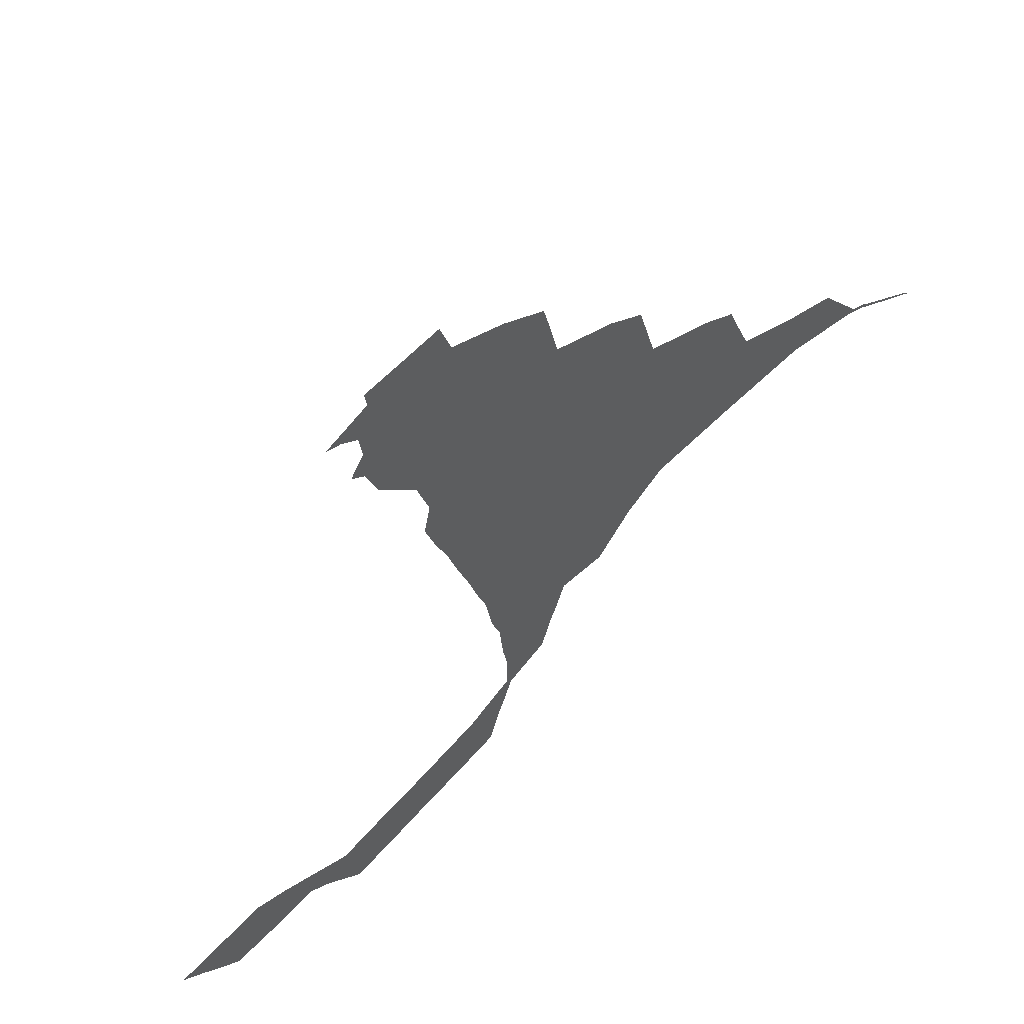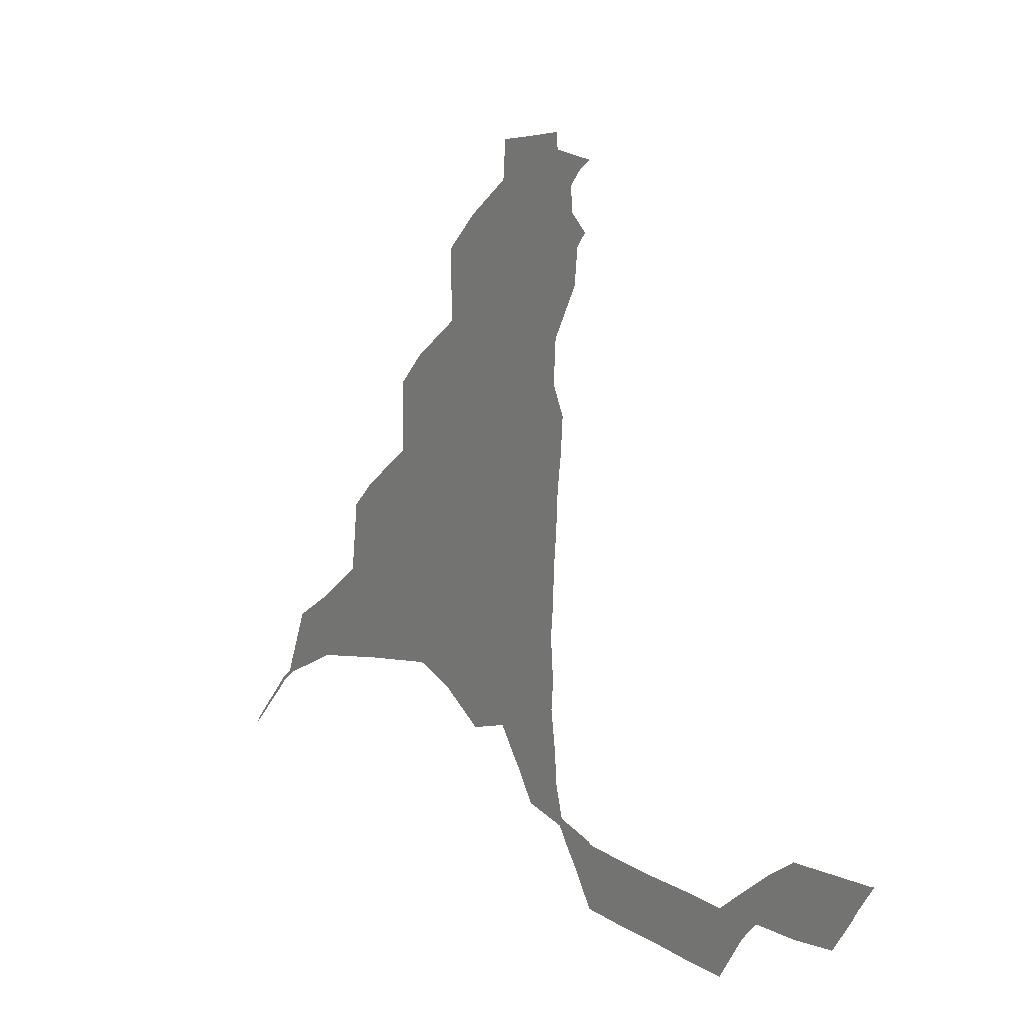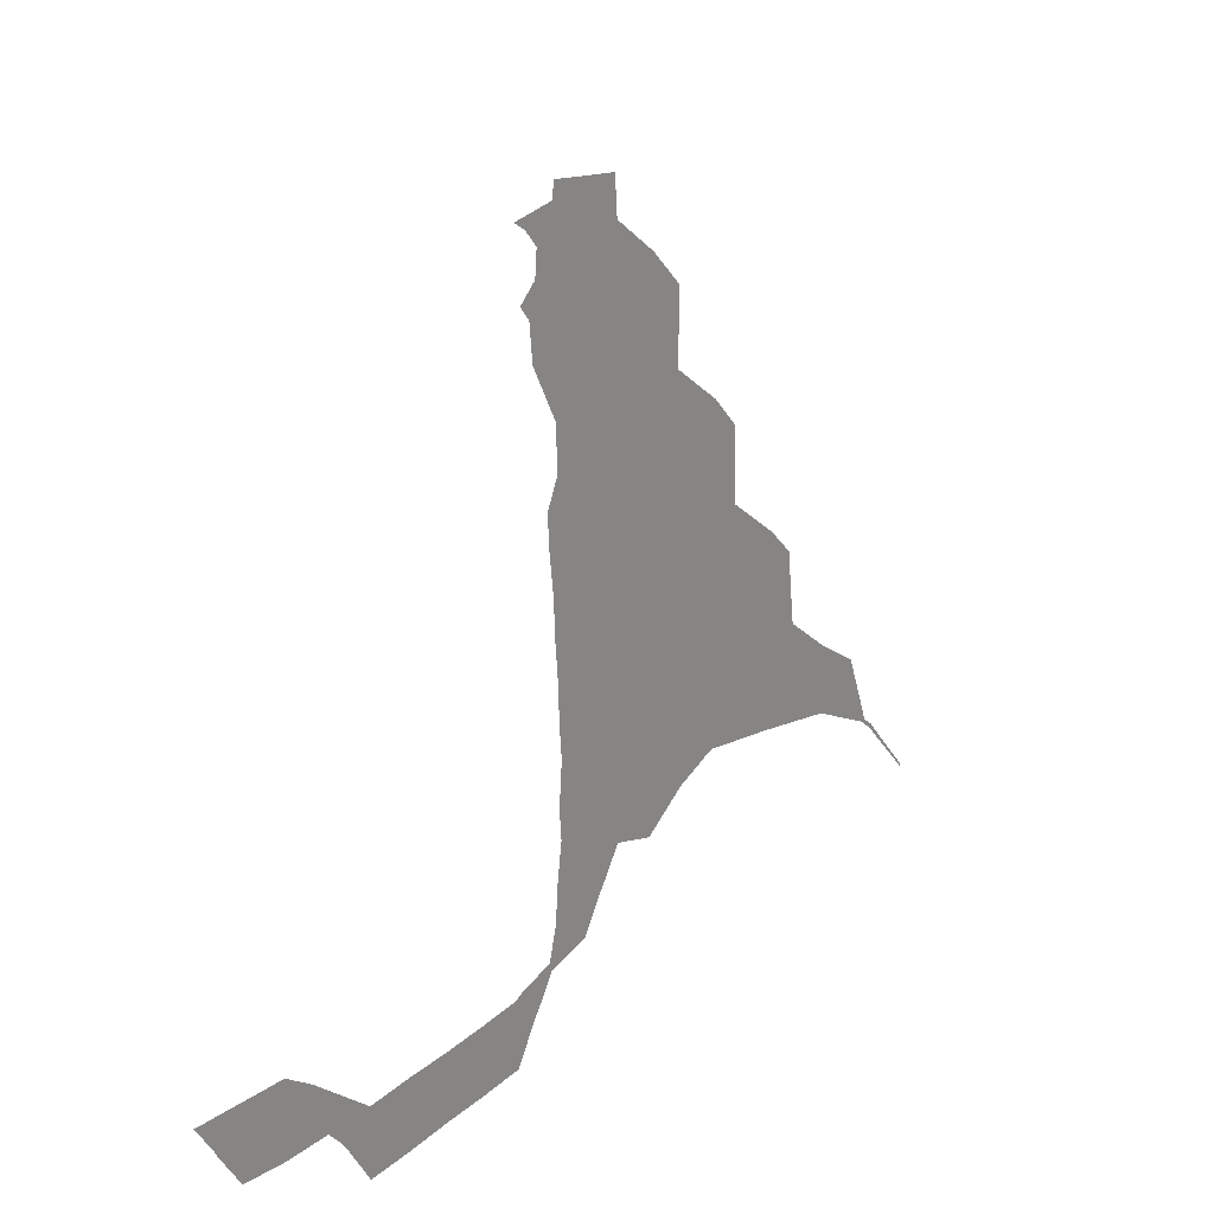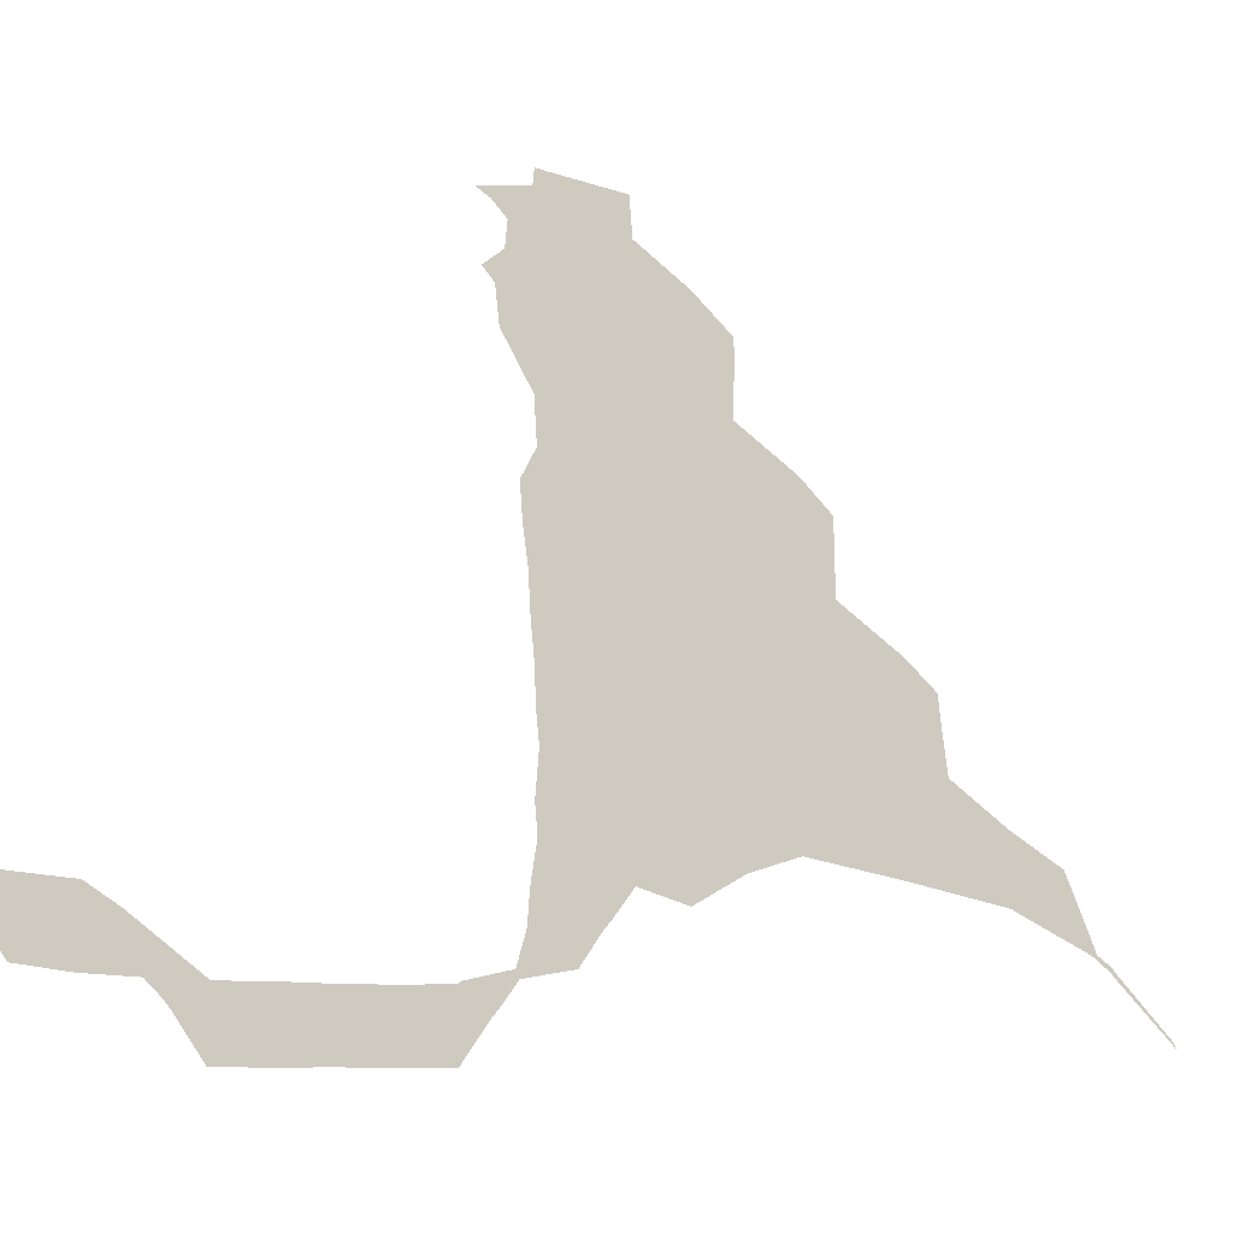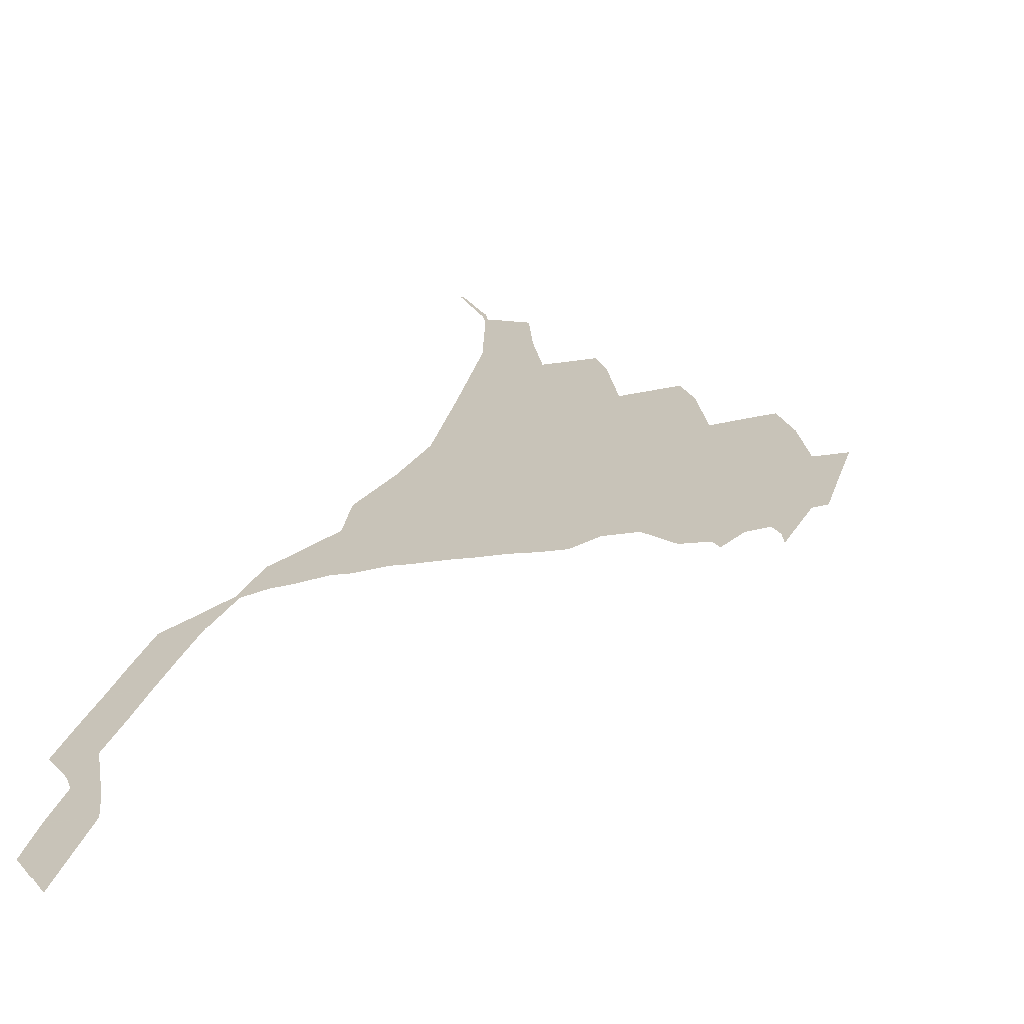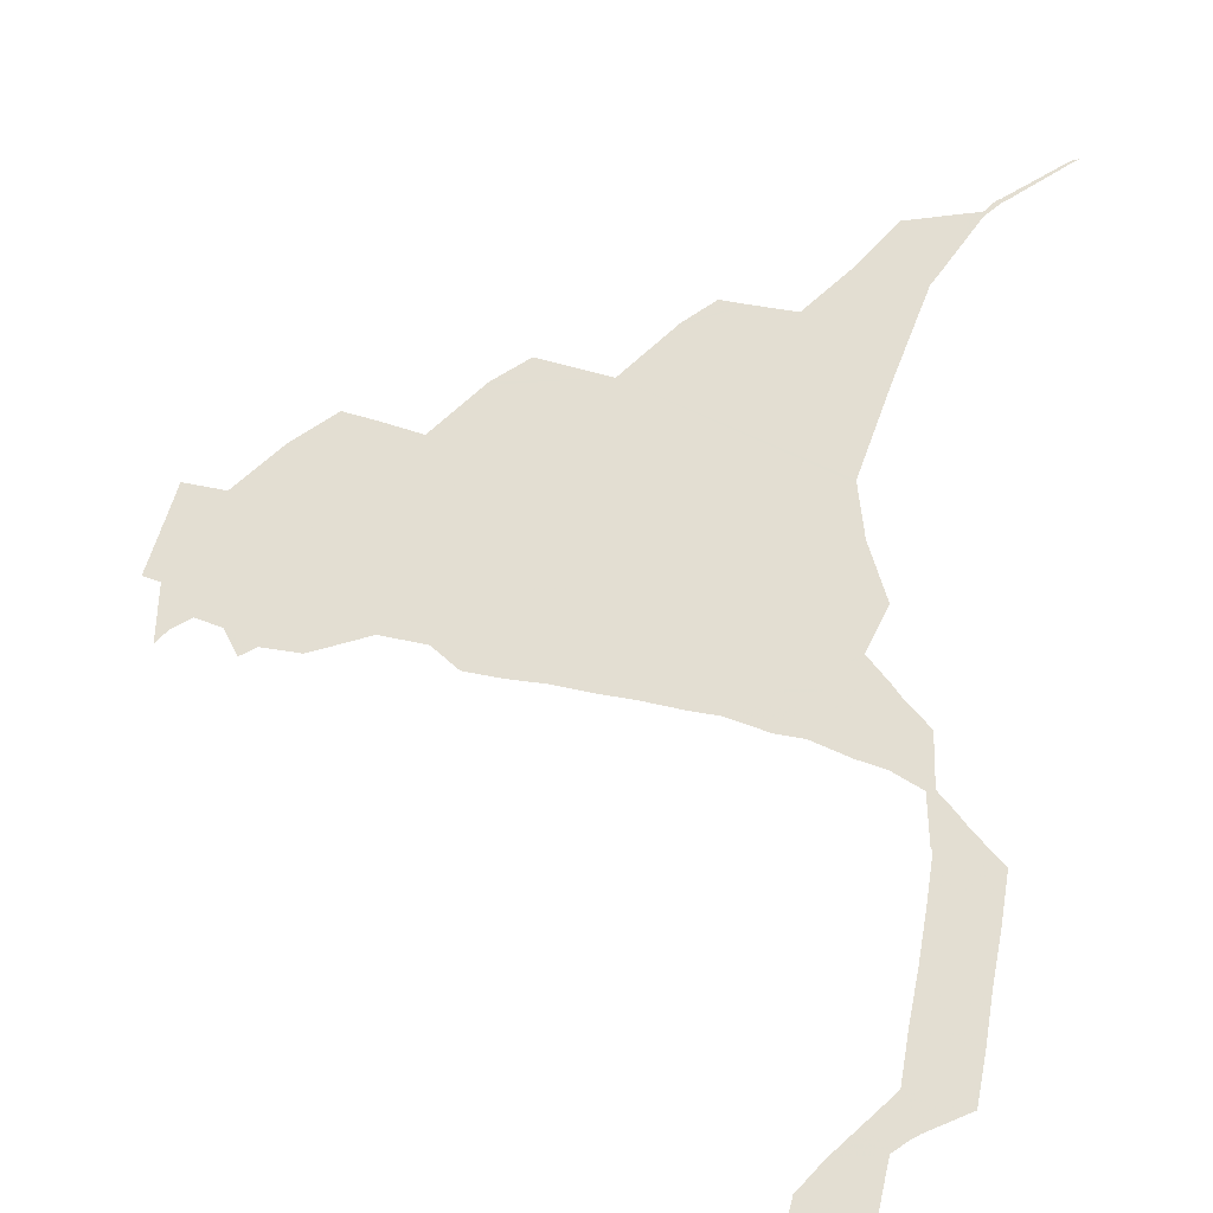
<metadata>
{"format":"obj","ext":"obj","renderer":"f3d","projection":"perspective","resolution":1024,"background":"white","views":[{"elev":-24.6,"azim":-168.8,"up":"+Z"},{"elev":10.5,"azim":101.9,"up":"+Y"},{"elev":19.7,"azim":167.6,"up":"+Y"},{"elev":-11.2,"azim":-161.9,"up":"+Y"},{"elev":-13.5,"azim":124.1,"up":"+Z"},{"elev":-68.4,"azim":-105.6,"up":"+Z"}]}
</metadata>
<code>
v 20.48 34.42 35.48
v 20 34.45 35.97
v 19.98 34.45 35.98
v 19.48 34.45 36.48
v 19 34.47 36.97
v 18.98 34.48 36.98
v 18.97 34.51 37
v 18.72 35 37.24
v 18.64 35.15 37.33
v 18.48 35.44 37.48
v 17.98 35.58 37.98
v 17.97 35.61 38
v 17.77 36 38.19
v 17.68 36.15 38.29
v 17.48 36.52 38.48
v 17 36.33 38.97
v 16.98 36.33 38.98
v 16.97 36.34 39
v 16.48 36.73 39.48
v 16 36.95 39.97
v 15.97 36.97 40
v 15 36.76 40.97
v 13.97 36.5 42
v 13.81 36.4 42.15
v 13.18 36 42.79
v 13.12 35.95 42.85
v 12.97 35.79 43
v 12.97 35.79 43
v 12.93 35.72 43.04
v 12.38 35 43.59
v 12.32 34.91 43.65
v 12.35 35 43.62
v 12.93 35.8 43.04
v 12.97 35.87 43
v 12.97 35.87 43
v 13.11 36 42.86
v 13.16 36.16 42.81
v 13.42 37 42.54
v 13.97 37.43 42
v 14.56 38 41.41
v 14.62 38.62 41.35
v 14.65 39 41.32
v 14.95 39.37 41.02
v 14.97 39.39 41
v 15 39.42 40.97
v 15.62 40 40.34
v 15.64 41 40.33
v 15.97 41.44 40
v 16 41.46 39.97
v 16.58 42 39.39
v 16.57 42.57 39.4
v 16.57 43 39.4
v 16.97 43.49 39
v 17.51 44 38.46
v 17.54 44.53 38.43
v 17.94 44.59 38.02
v 17.97 44.6 38
v 18 44.6 37.97
v 18.4 44.67 37.57
v 18.41 44.44 37.56
v 18.93 44.34 37.04
v 18.78 44.22 37.19
v 18.63 44 37.34
v 18.65 43.65 37.31
v 18.86 43.42 37.11
v 18.74 43.23 37.23
v 18.7 42.73 37.27
v 18.39 42 37.58
v 18.36 41.39 37.61
v 18.51 41 37.46
v 18.48 40.51 37.49
v 18.43 40 37.54
v 18.41 39.44 37.56
v 18.38 39 37.59
v 18.35 38.39 37.61
v 18.33 38 37.64
v 18.36 37.4 37.6
v 18.34 37 37.63
v 18.4 36.43 37.57
v 18.42 36 37.54
v 18.52 35.55 37.45
v 18.52 35.55 37.45
v 18.97 35.4 37
v 19 35.36 36.97
v 19.48 35.33 36.48
v 19.97 35.32 36
v 19.98 35.32 35.98
v 20 35.32 35.97
v 20.48 35.32 35.48
v 20.97 35.3 35
v 21 35.33 34.97
v 21.39 35.74 34.57
v 21.39 35.74 34.57
v 21.65 36 34.32
v 21.95 36.27 34.01
v 21.97 36.28 34
v 21.98 36.28 33.98
v 22 36.28 33.97
v 22.97 36.37 33
v 22.99 36.39 32.98
v 22.98 36.37 32.99
v 22.98 36.37 32.99
v 22.97 36.34 33
v 22.79 36 33.18
v 22.73 35.87 33.24
v 22.48 35.4 33.48
v 22 35.33 33.97
v 21.98 35.33 33.98
v 21.48 35.31 34.48
v 21.35 35.12 34.62
v 21.35 35.12 34.62
v 21.35 35.12 34.62
v 21.27 35 34.69
v 21 34.45 34.97
v 20.99 34.44 34.97
v 20.98 34.42 34.98
f 84 8 7
f 10 82 81
f 76 19 15
f 84 83 8
f 6 5 7
f 10 9 82
f 93 109 94
f 82 9 83
f 45 43 41
f 9 8 83
f 86 85 4
f 14 13 79
f 80 12 11
f 45 41 21
f 18 17 16
f 74 46 75
f 72 50 49
f 40 21 41
f 15 18 16
f 15 19 18
f 41 43 42
f 39 23 22
f 39 38 23
f 36 25 37
f 36 26 25
f 34 27 35
f 34 33 27
f 33 29 28
f 33 32 29
f 32 30 29
f 30 32 31
f 27 33 28
f 35 27 26
f 36 35 26
f 37 25 24
f 38 37 24
f 23 38 24
f 40 39 22
f 21 40 22
f 45 44 43
f 46 45 21
f 20 46 21
f 20 19 46
f 46 72 49
f 47 46 48
f 48 46 49
f 69 68 50
f 60 58 54
f 66 64 54
f 53 51 68
f 53 52 51
f 60 59 58
f 56 58 57
f 56 55 54
f 56 54 58
f 61 60 62
f 66 65 64
f 66 54 67
f 80 79 13
f 63 60 54
f 62 60 63
f 64 63 54
f 71 50 72
f 54 53 68
f 54 68 67
f 69 71 70
f 68 51 50
f 69 50 71
f 3 88 86
f 3 86 4
f 72 46 73
f 73 46 74
f 89 88 2
f 46 19 75
f 75 19 76
f 76 15 77
f 88 3 2
f 77 15 78
f 78 15 14
f 79 78 14
f 87 86 88
f 81 80 11
f 80 13 12
f 10 81 11
f 84 7 5
f 4 85 5
f 85 84 5
f 1 89 2
f 1 90 89
f 114 90 1
f 98 106 105
f 110 91 111
f 97 96 95
f 94 108 95
f 102 101 99
f 97 95 98
f 98 107 106
f 99 104 103
f 99 98 104
f 99 101 100
f 103 102 99
f 104 98 105
f 95 107 98
f 95 108 107
f 94 109 108
f 93 92 109
f 109 92 110
f 110 92 91
f 111 91 112
f 112 91 113
f 113 91 90
f 116 114 1
f 114 113 90
f 116 115 114

</code>
